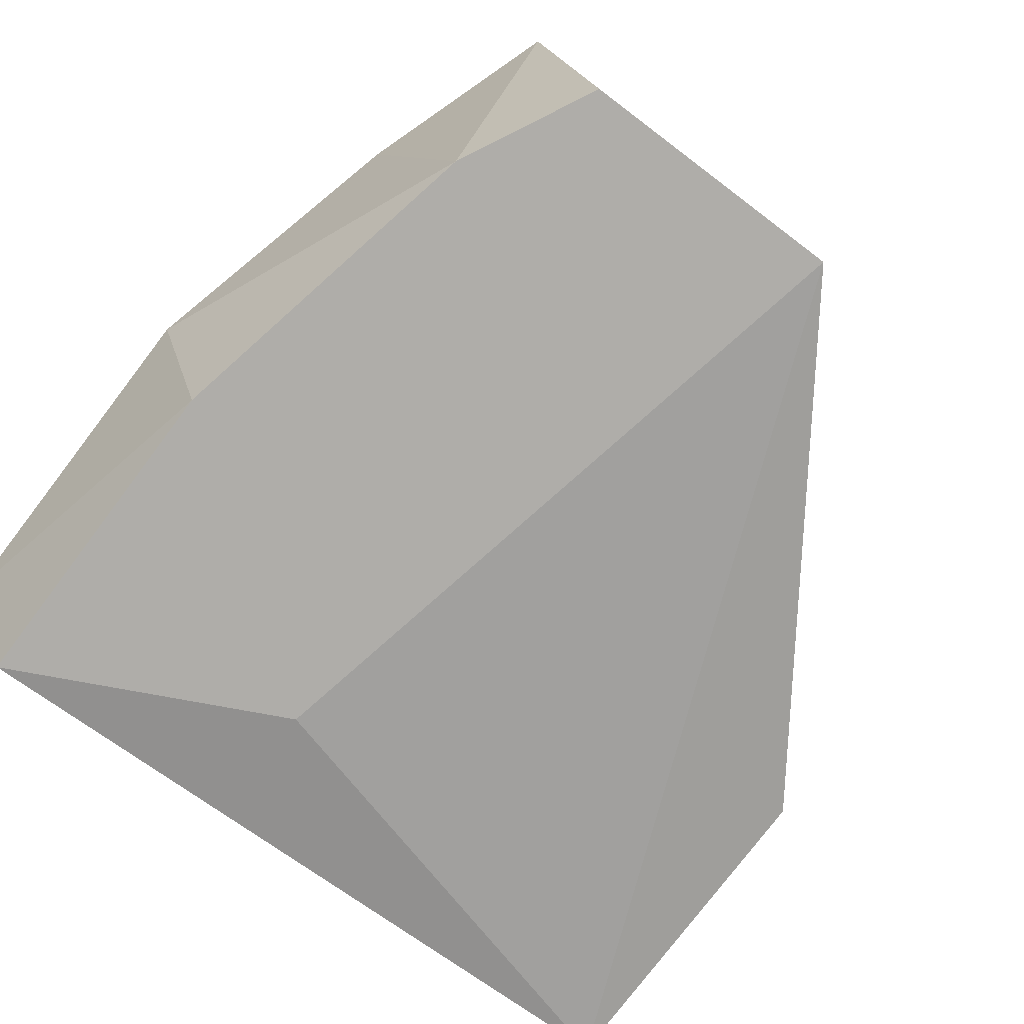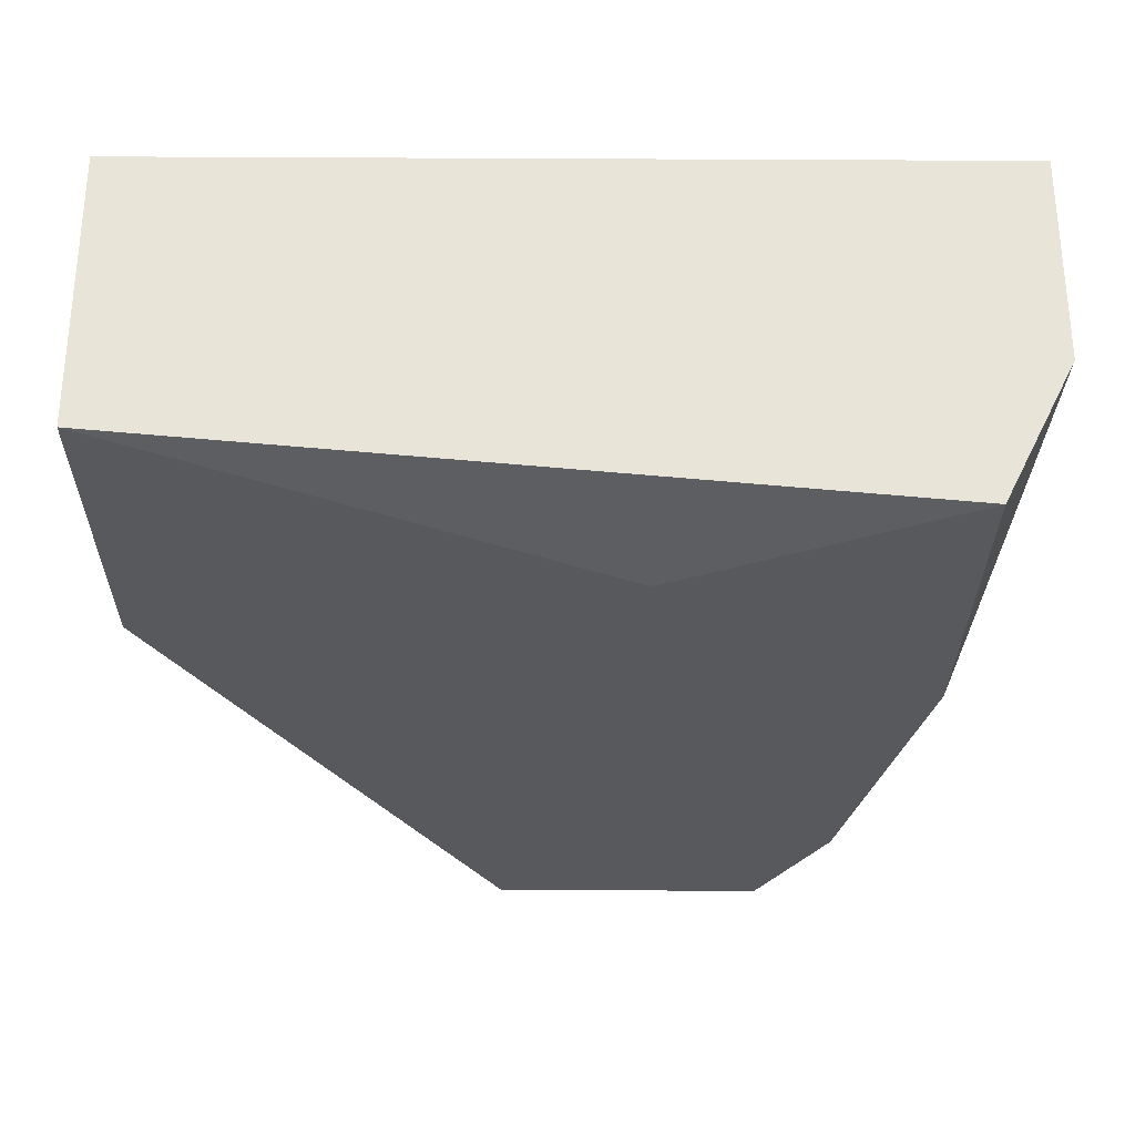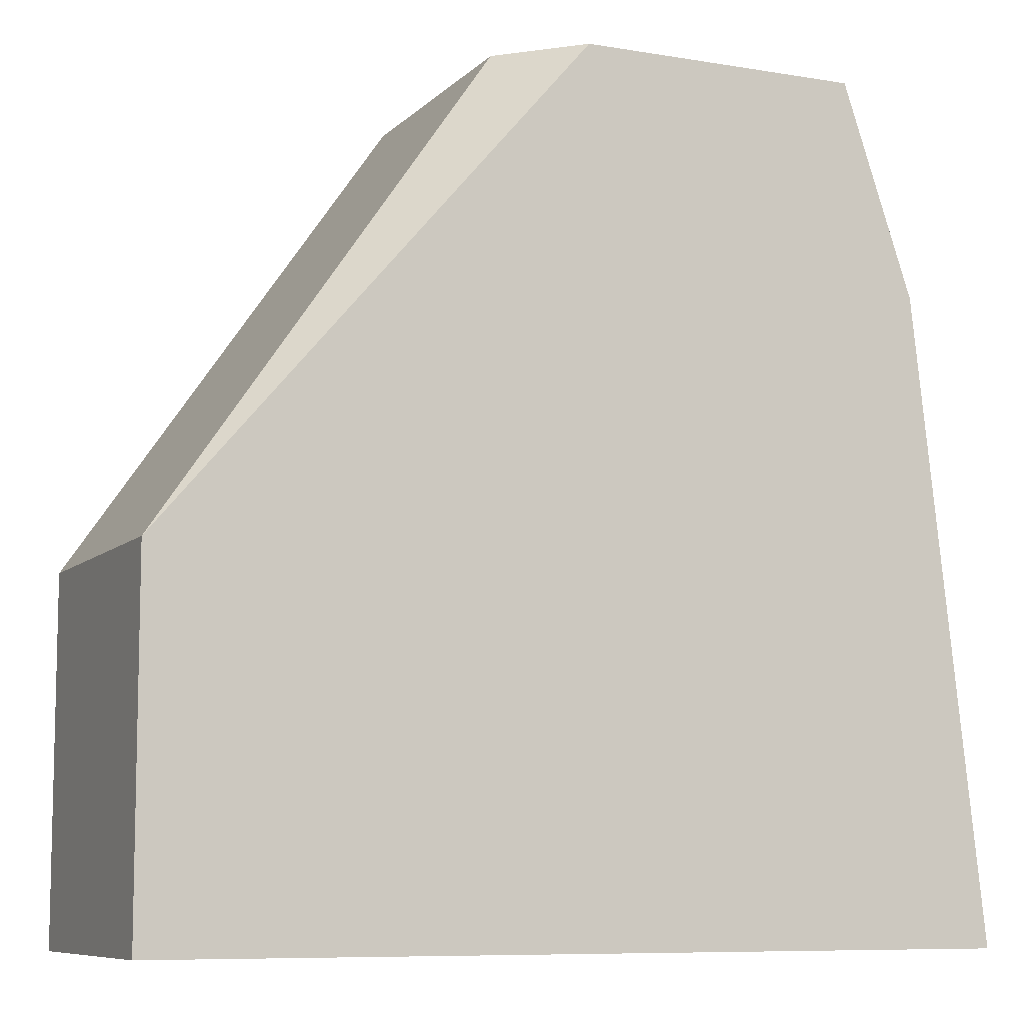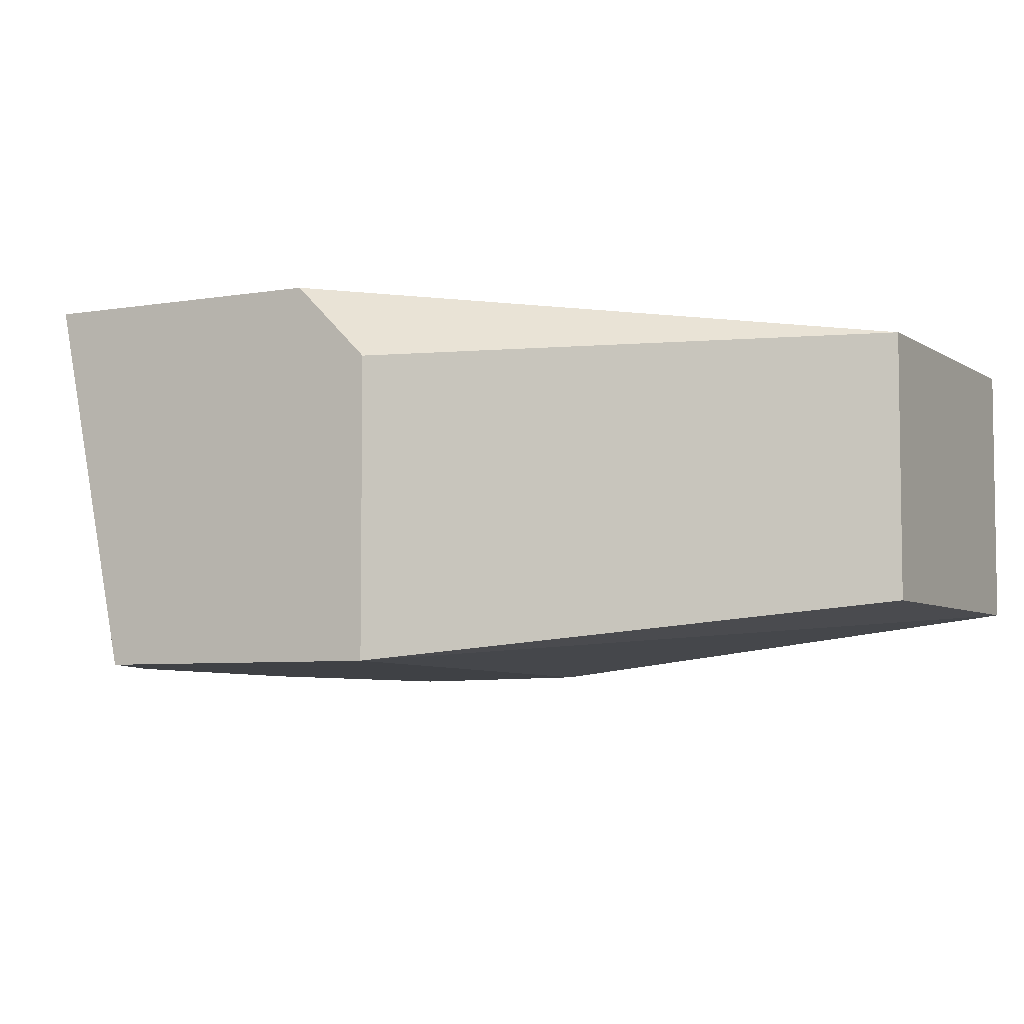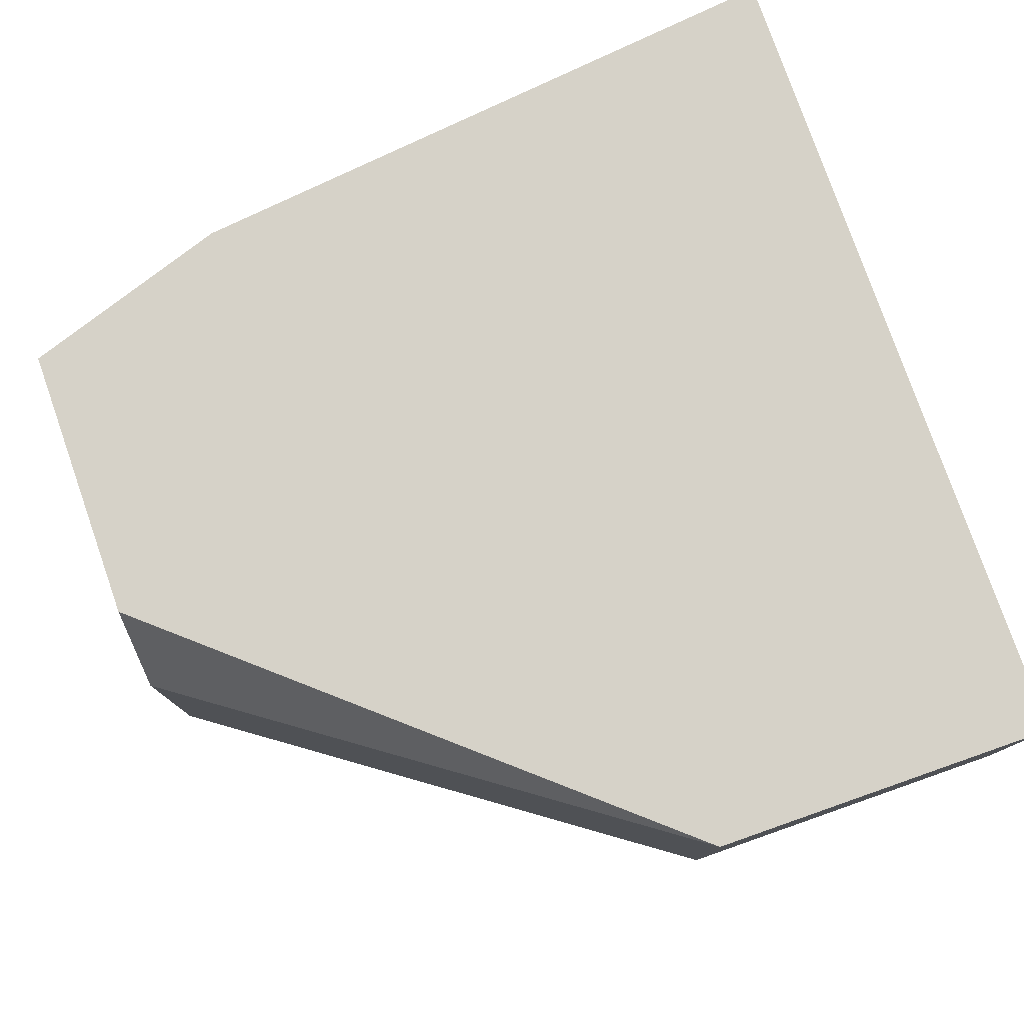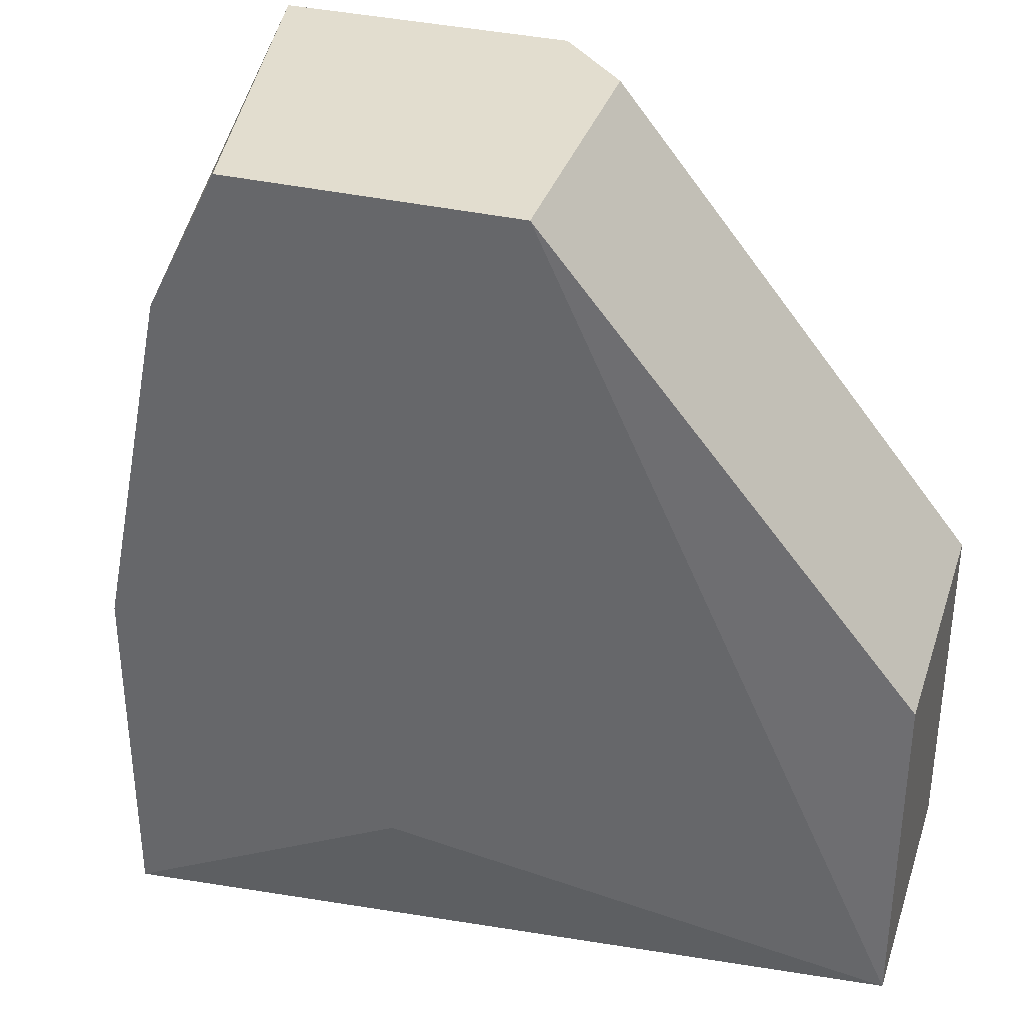
<metadata>
{"format":"obj","ext":"obj","renderer":"f3d","projection":"perspective","resolution":1024,"background":"white","views":[{"elev":-77.3,"azim":143.0,"up":"+Z"},{"elev":-29.2,"azim":-0.4,"up":"+Z"},{"elev":-8.5,"azim":-24.4,"up":"+Y"},{"elev":-5.6,"azim":-151.7,"up":"+Z"},{"elev":78.3,"azim":-109.3,"up":"+Z"},{"elev":34.8,"azim":-162.7,"up":"+Y"}]}
</metadata>
<code>
v 0.06637 0.02842 0.04487
v 0.06637 0.02396 0.03375
v 0.06415 0.02842 0.03375
v 0.07082 0.01284 0.04042
v 0.07082 0.001715 0.0382
v 0.07082 0.001715 0.04487
v 0.04412 0.01284 0.04487
v 0.04412 0.01284 0.03597
v 0.04412 0.001715 0.04487
v 0.04412 0.001715 0.03597
v 0.05969 0.006164 0.03375
v 0.05524 0.02842 0.03375
v 0.05524 0.02842 0.04265
v 0.05747 0.02842 0.04487
v 0.0686 0.01284 0.03375
v 0.0686 0.02174 0.04487
v 0.0686 0.001715 0.03375
f 4 5 15
f 16 1 9
f 12 11 10
f 5 9 10
f 1 16 2
f 11 12 2
f 9 1 7
f 10 9 7
f 16 9 6
f 9 5 6
f 1 12 14
f 7 1 14
f 10 11 17
f 5 10 17
f 11 2 17
f 12 10 8
f 7 12 8
f 10 7 8
f 2 16 4
f 16 6 4
f 6 5 4
f 12 1 3
f 1 2 3
f 2 12 3
f 12 7 13
f 14 12 13
f 7 14 13
f 5 17 15
f 17 2 15
f 2 4 15

</code>
